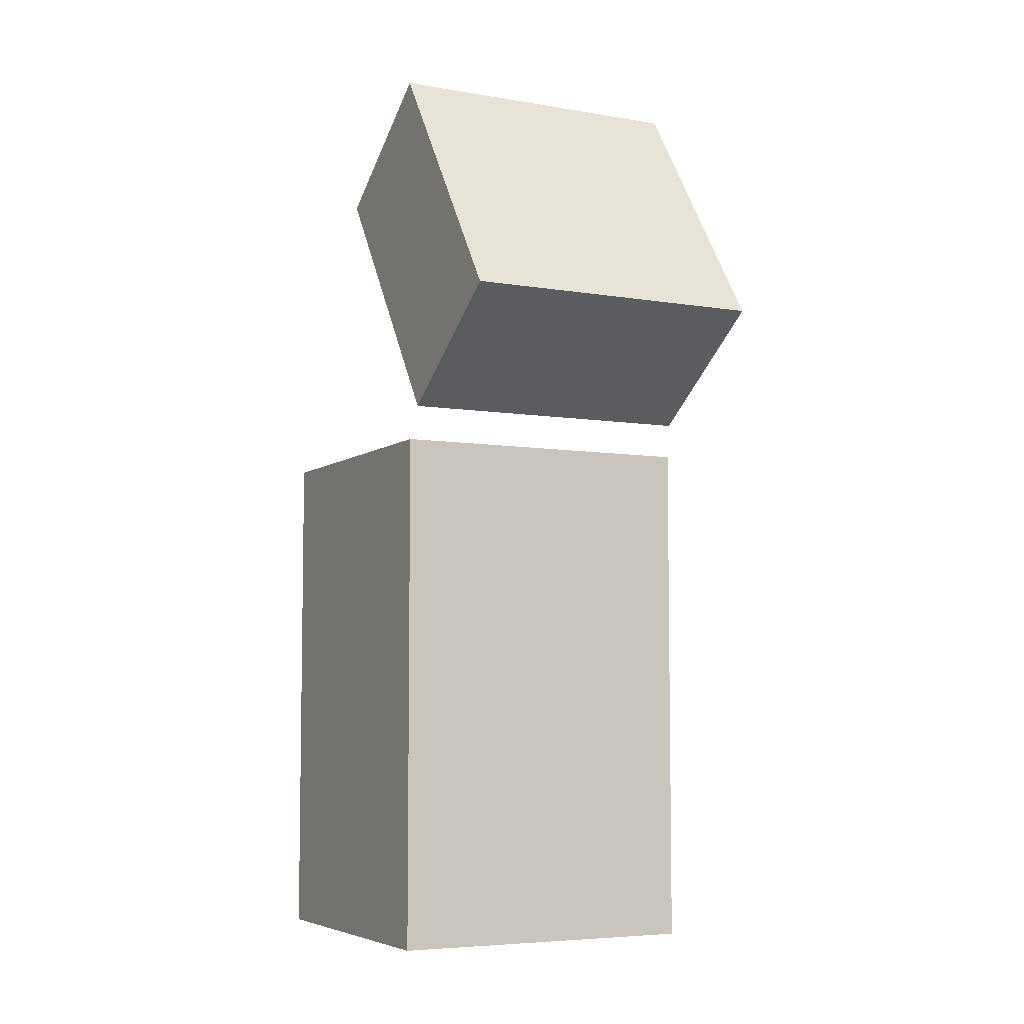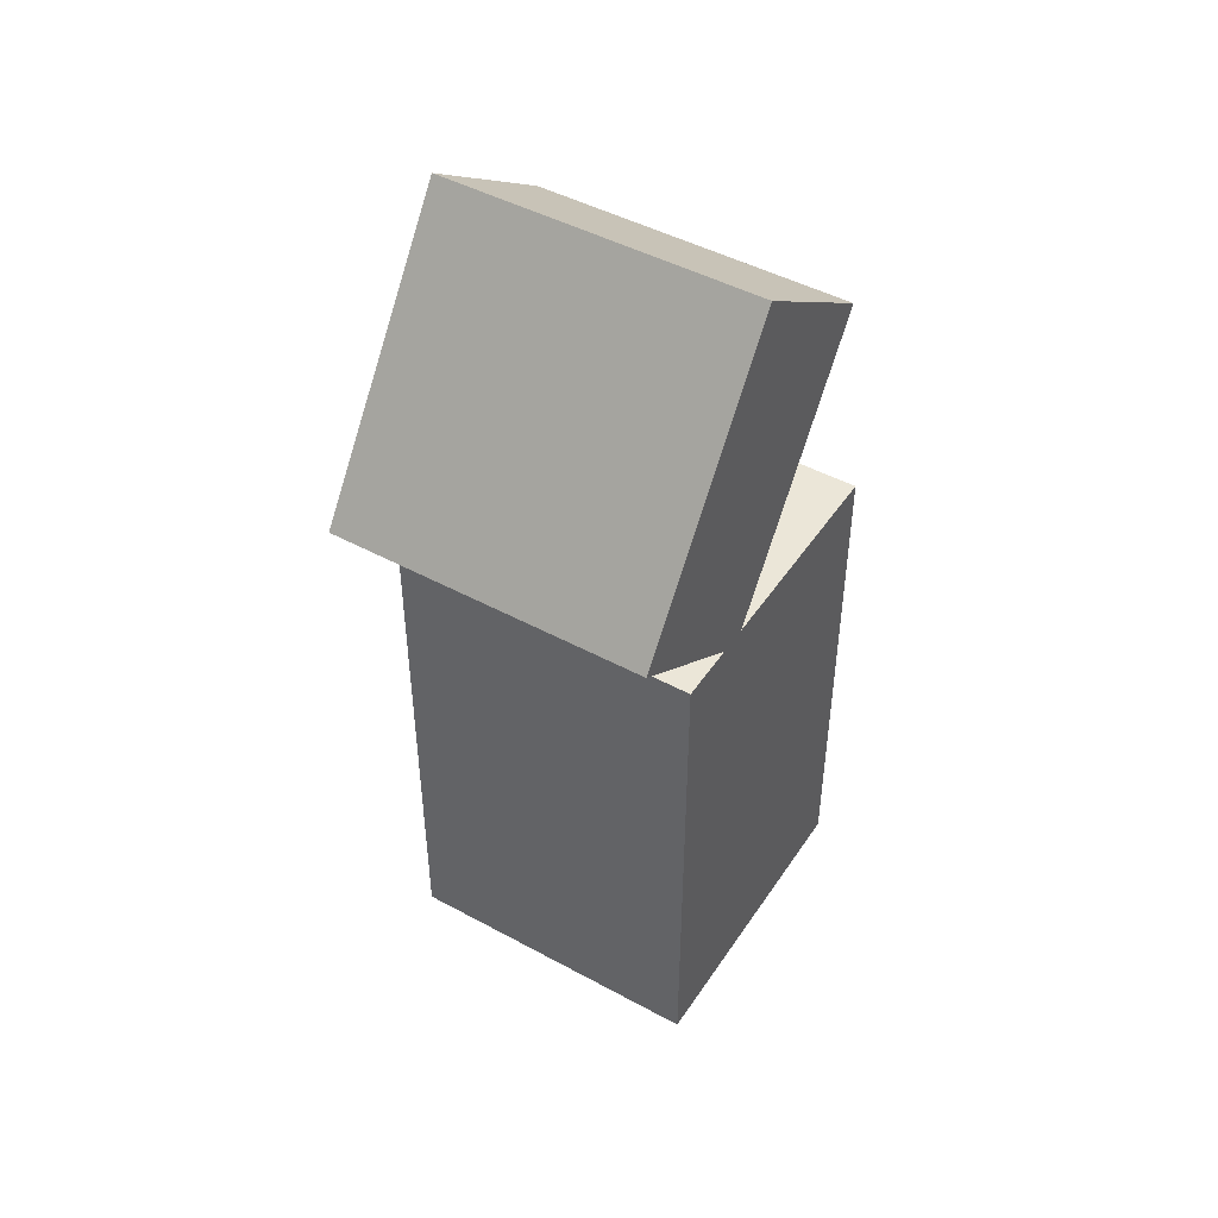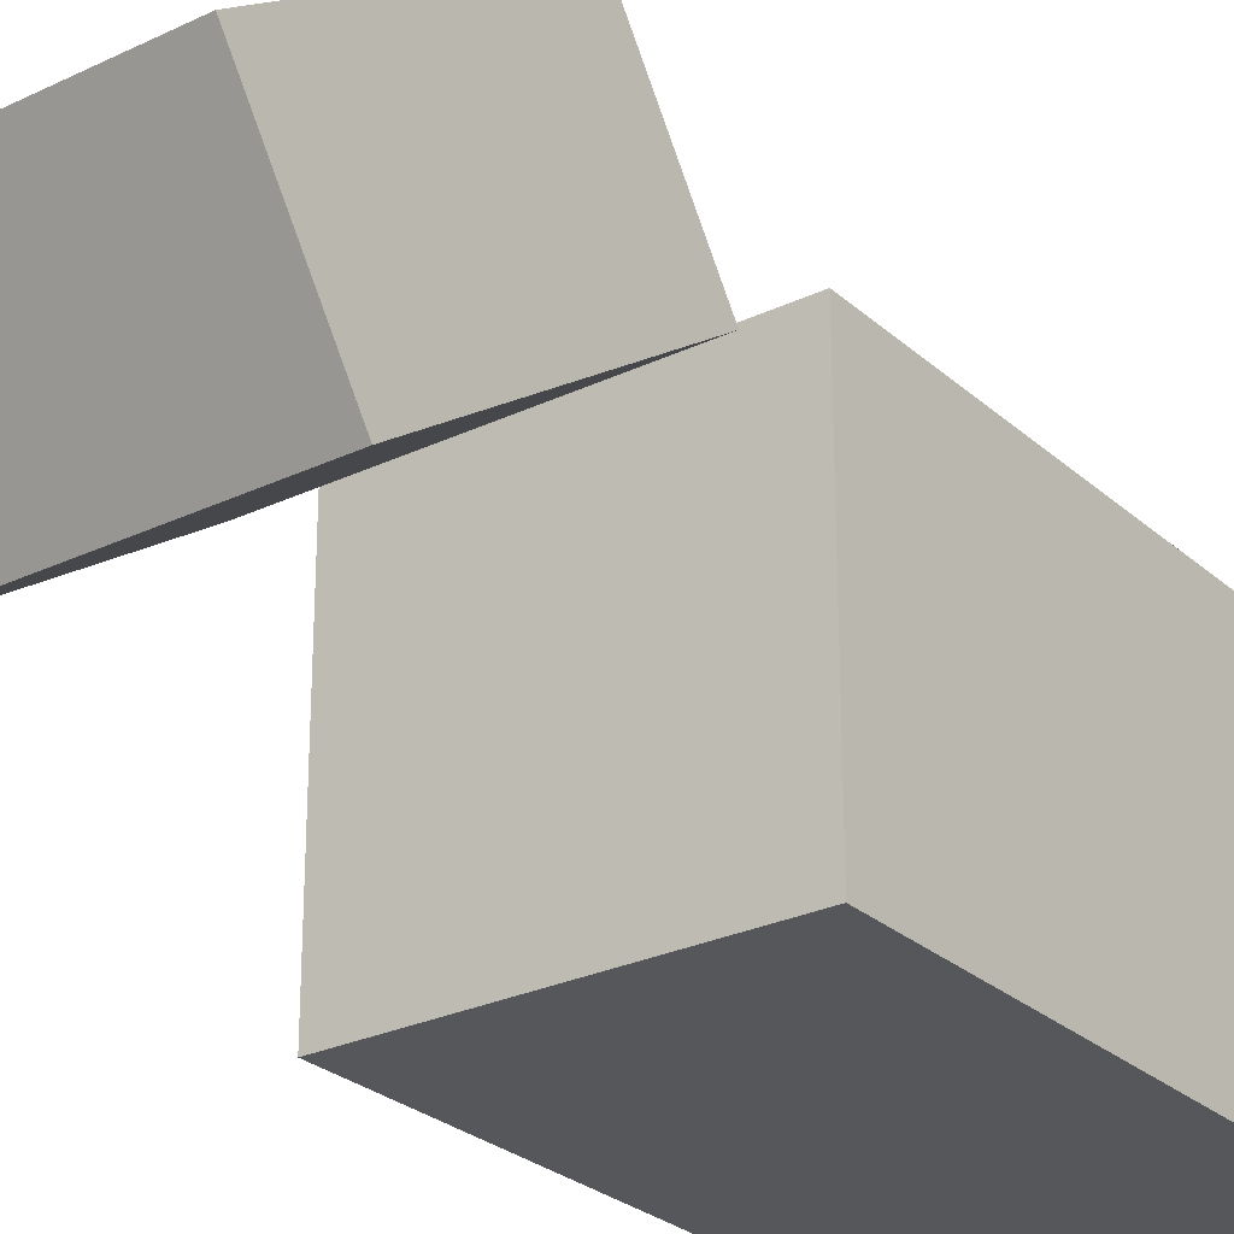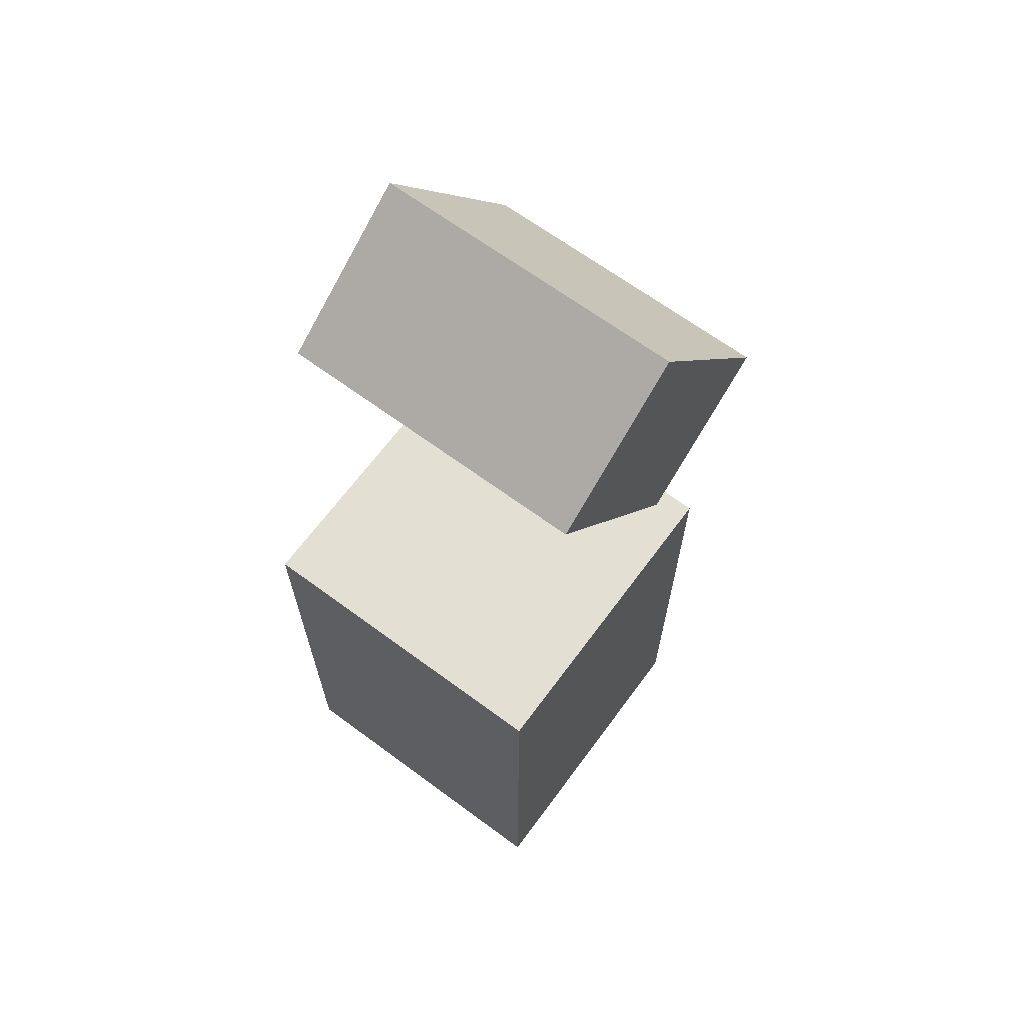
<metadata>
{"format":"obj","ext":"obj","renderer":"f3d","projection":"perspective","resolution":1024,"background":"white","views":[{"elev":-6.0,"azim":153.1,"up":"+Z"},{"elev":46.3,"azim":-148.2,"up":"+Z"},{"elev":-27.0,"azim":36.6,"up":"+Y"},{"elev":66.6,"azim":36.5,"up":"+Z"}]}
</metadata>
<code>
g royale_trash_can_mid_lod1_A
v -0.431 -3.531 -0.01077
v -0.431 -3.531 1.239
v 0.319 -3.531 1.239
v 0.319 -3.531 -0.01077
v -0.431 -2.781 -0.01077
v -0.431 -2.781 1.239
v -0.431 -3.531 1.239
v -0.431 -3.531 -0.01077
v 0.319 -2.781 1.239
v 0.319 -2.781 -0.01077
v 0.319 -3.531 -0.01077
v 0.319 -3.531 1.239
v -0.431 -2.781 1.239
v -0.431 -2.781 -0.01077
v 0.319 -2.781 -0.01077
v 0.319 -2.781 1.239
v -0.431 -2.781 1.239
v 0.319 -2.781 1.239
v 0.319 -3.531 1.239
v -0.431 -3.531 1.239
v 0.2629 -2.863 1.339
v 0.2629 -3.288 1.957
v 0.2629 -2.925 2.206
v 0.2629 -2.501 1.588
v -0.4871 -2.863 1.339
v 0.2629 -2.863 1.339
v 0.2629 -2.501 1.588
v -0.4871 -2.501 1.588
v 0.2629 -3.288 1.957
v -0.4871 -3.288 1.957
v -0.4871 -2.925 2.206
v 0.2629 -2.925 2.206
v 0.2629 -2.925 2.206
v -0.4871 -2.925 2.206
v -0.4871 -2.501 1.588
v 0.2629 -2.501 1.588
v -0.4871 -2.925 2.206
v -0.4871 -3.288 1.957
v -0.4871 -2.863 1.339
v -0.4871 -2.501 1.588
v -0.4871 -2.863 1.339
v -0.4871 -3.288 1.957
v 0.2629 -3.288 1.957
v 0.2629 -2.863 1.339
g royale_trash_can_mid_lod1_A_0
f 3 2 1
f 4 3 1
f 7 6 5
f 8 7 5
f 11 10 9
f 12 11 9
f 15 14 13
f 16 15 13
f 19 18 17
f 20 19 17
f 23 22 21
f 24 23 21
f 27 26 25
f 28 27 25
f 31 30 29
f 32 31 29
f 35 34 33
f 36 35 33
f 39 38 37
f 40 39 37
f 43 42 41
f 44 43 41

</code>
